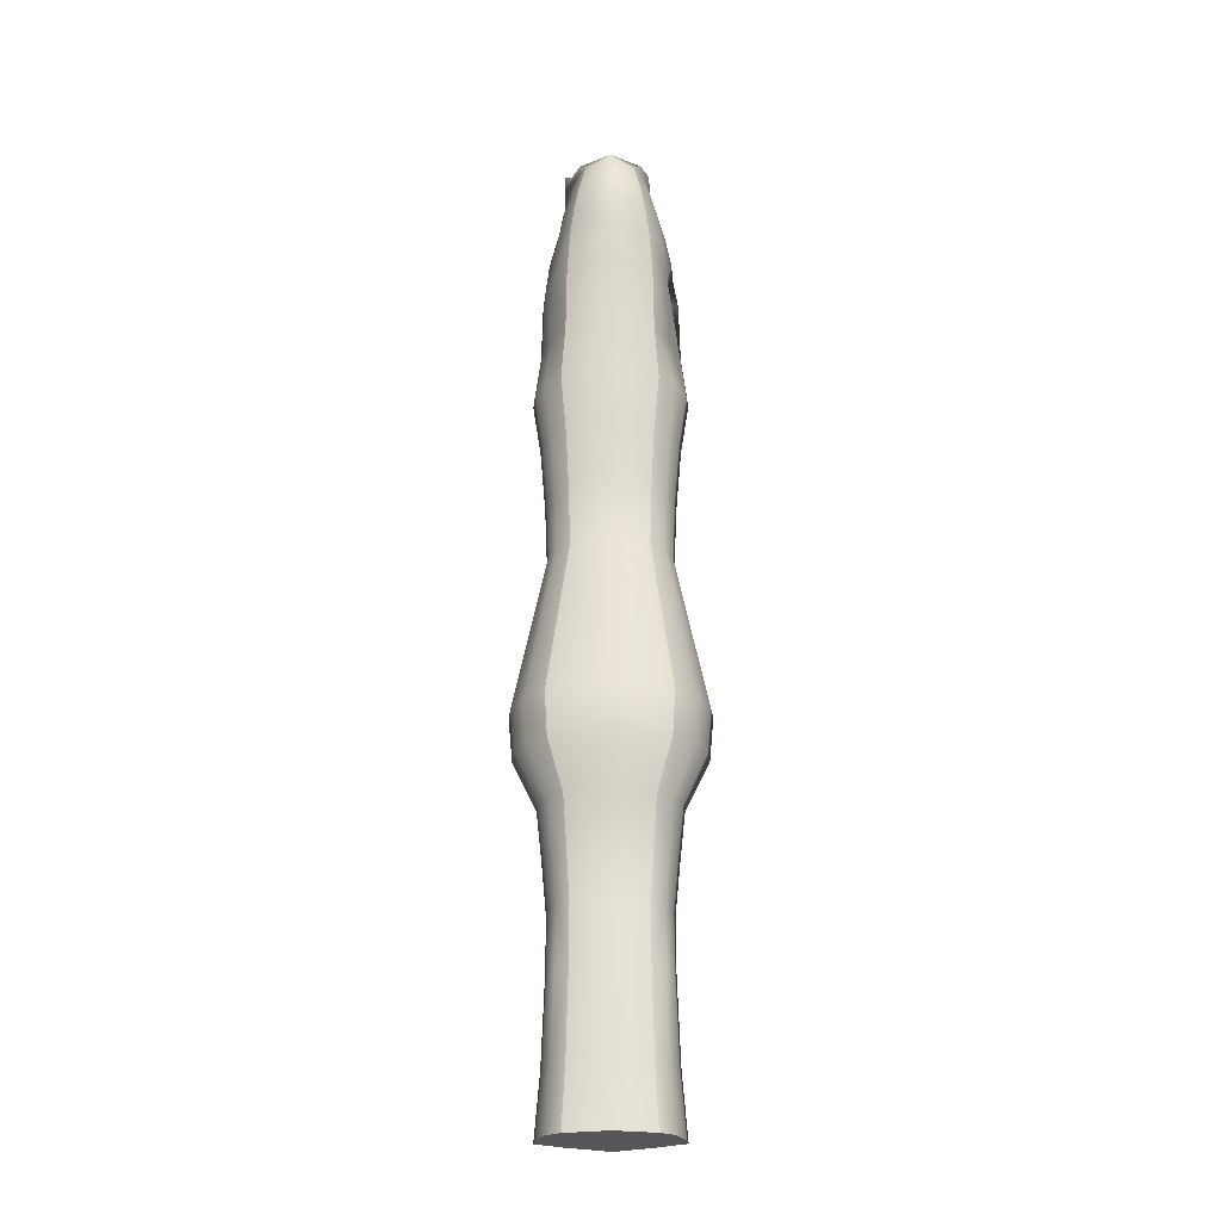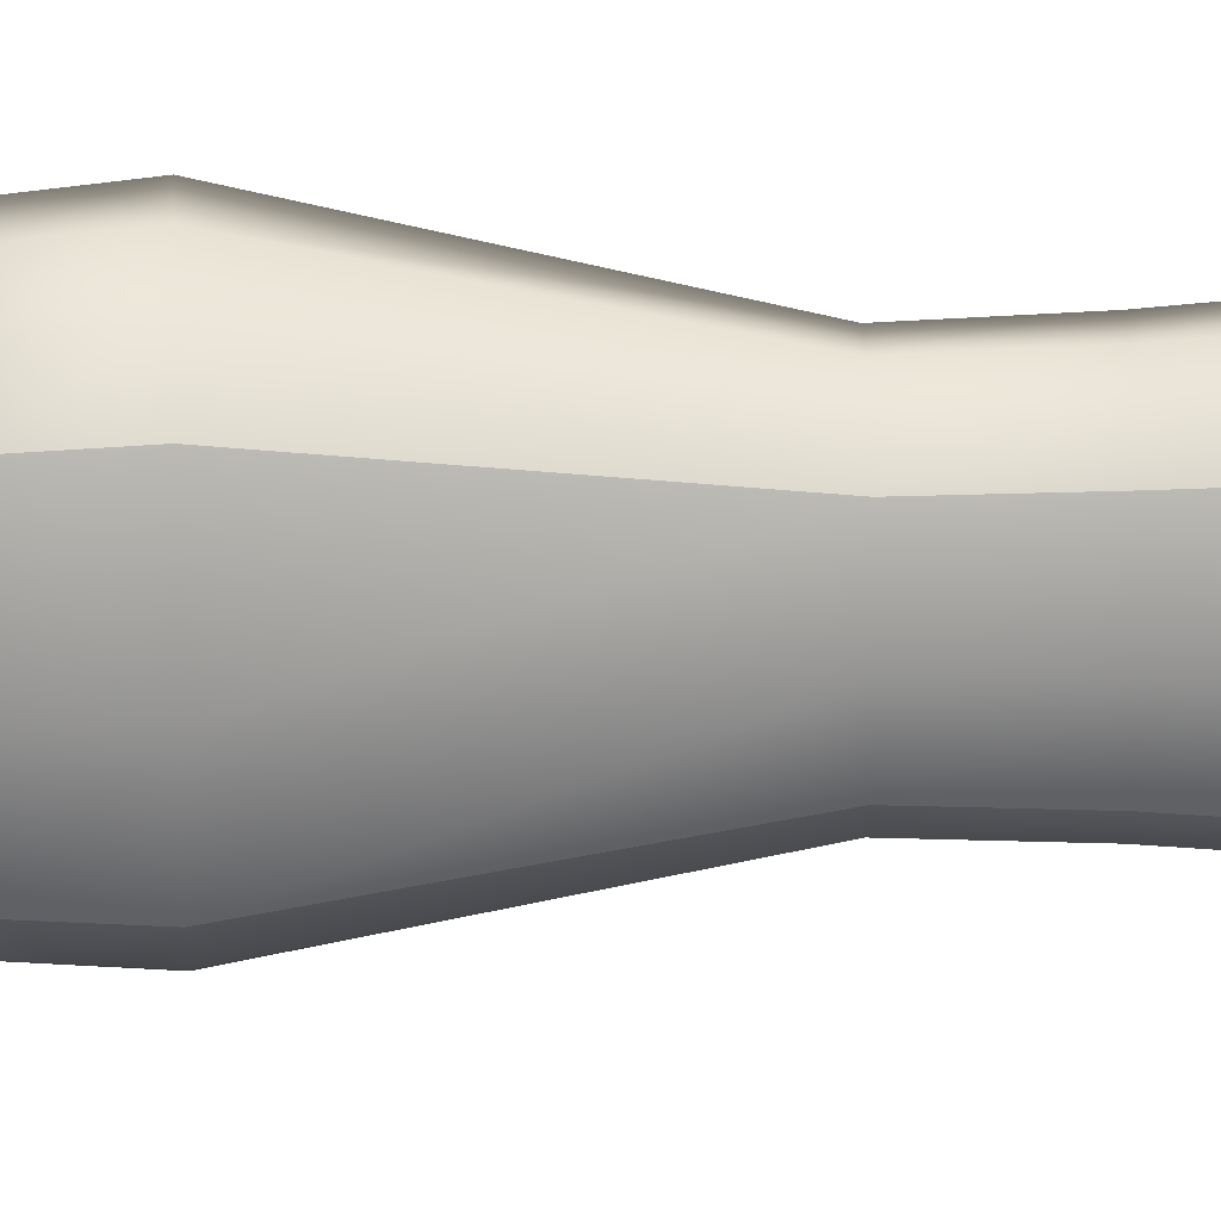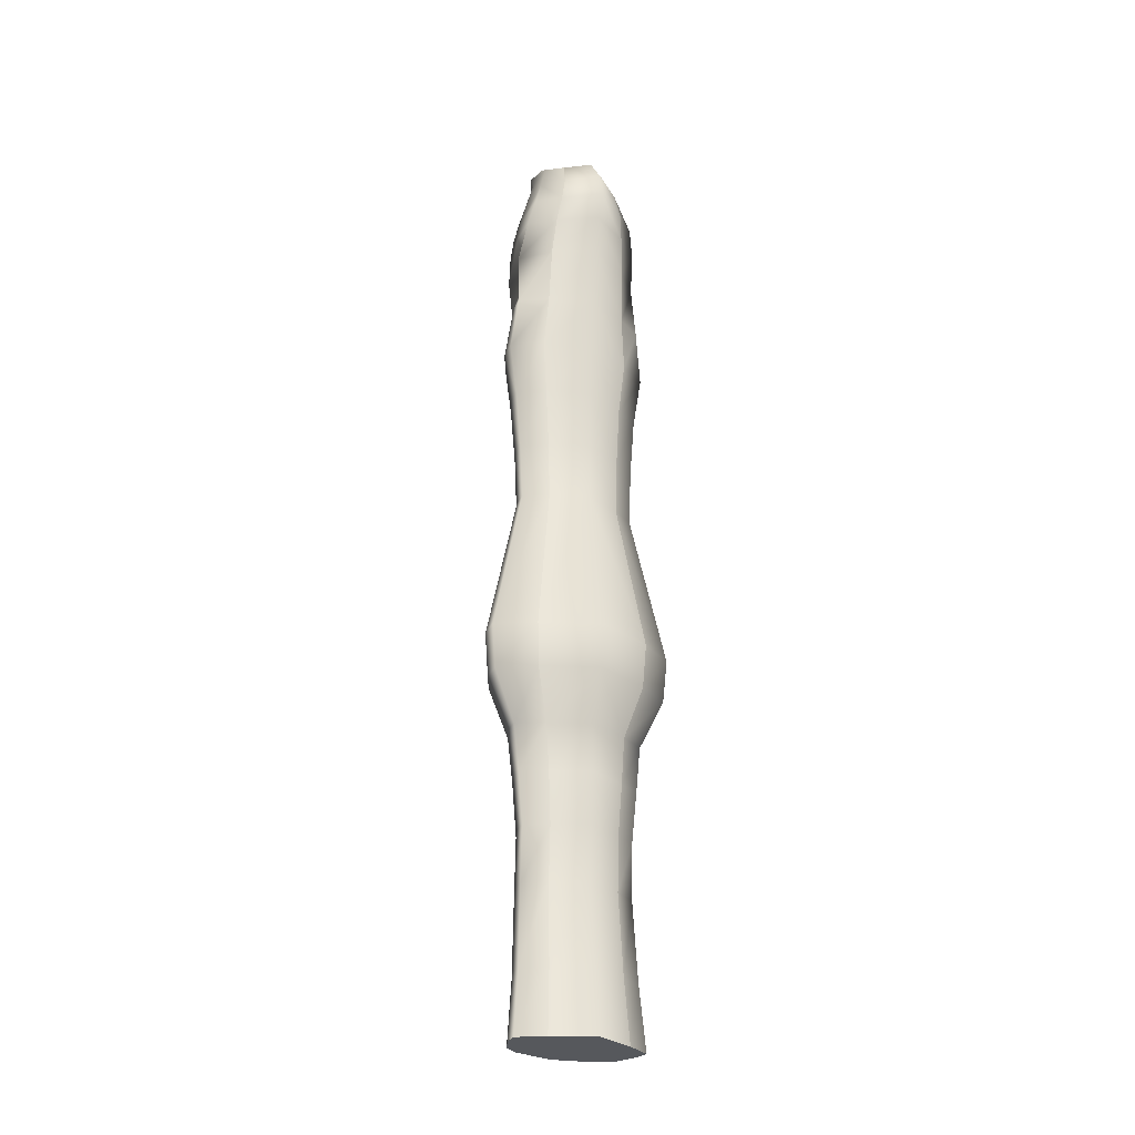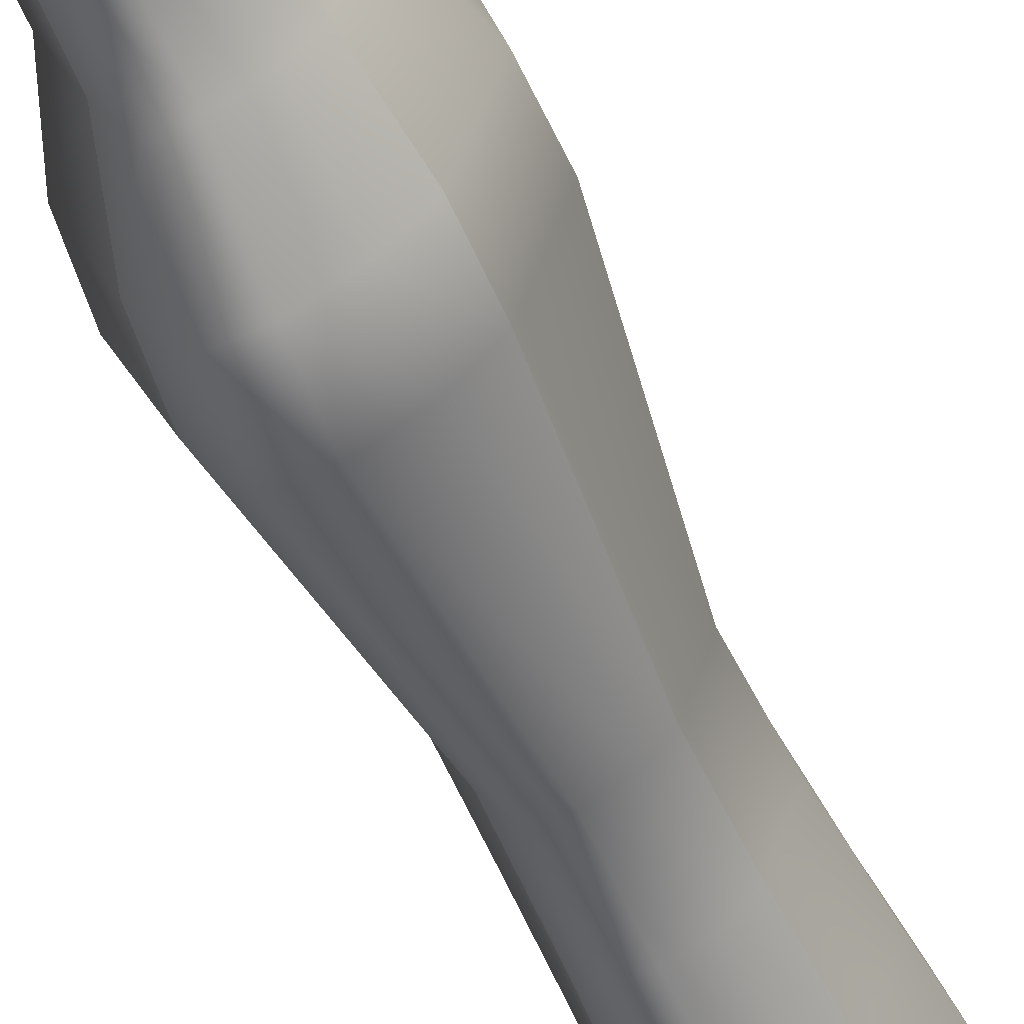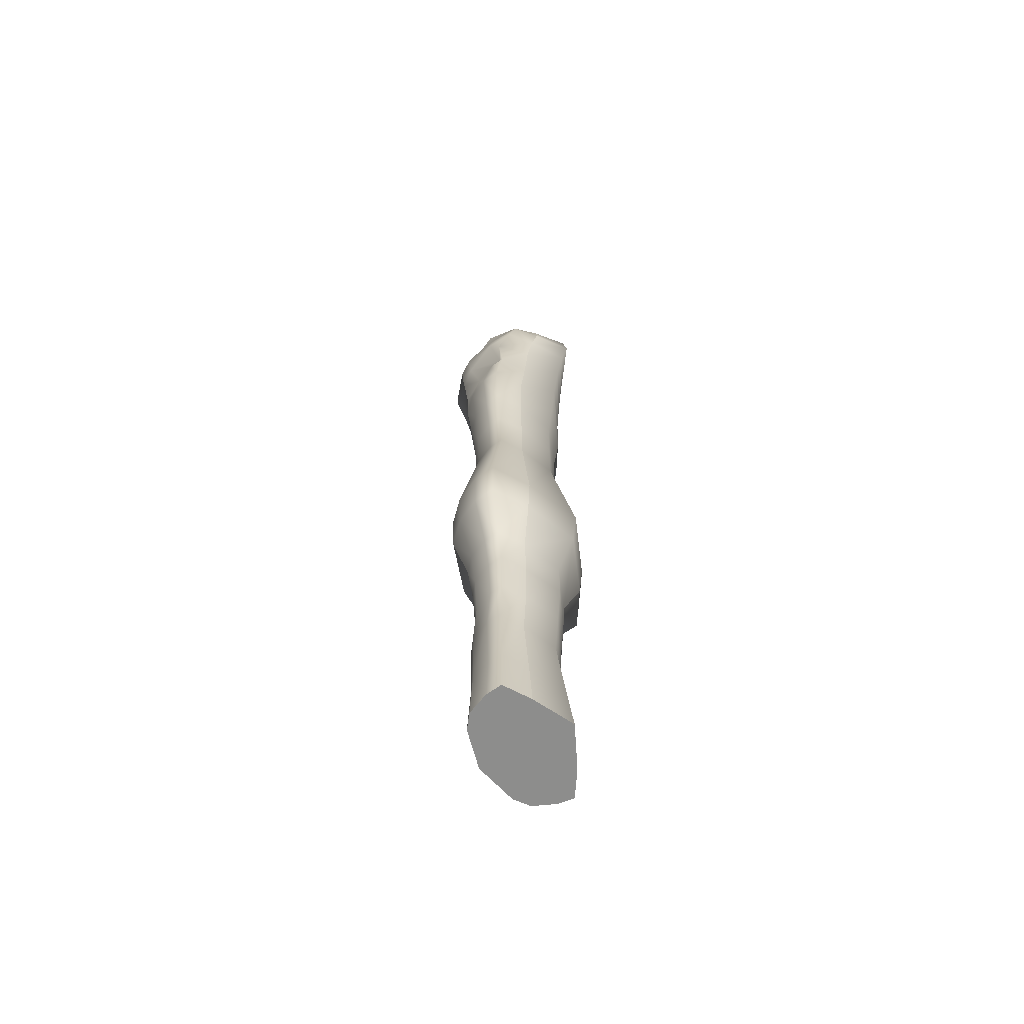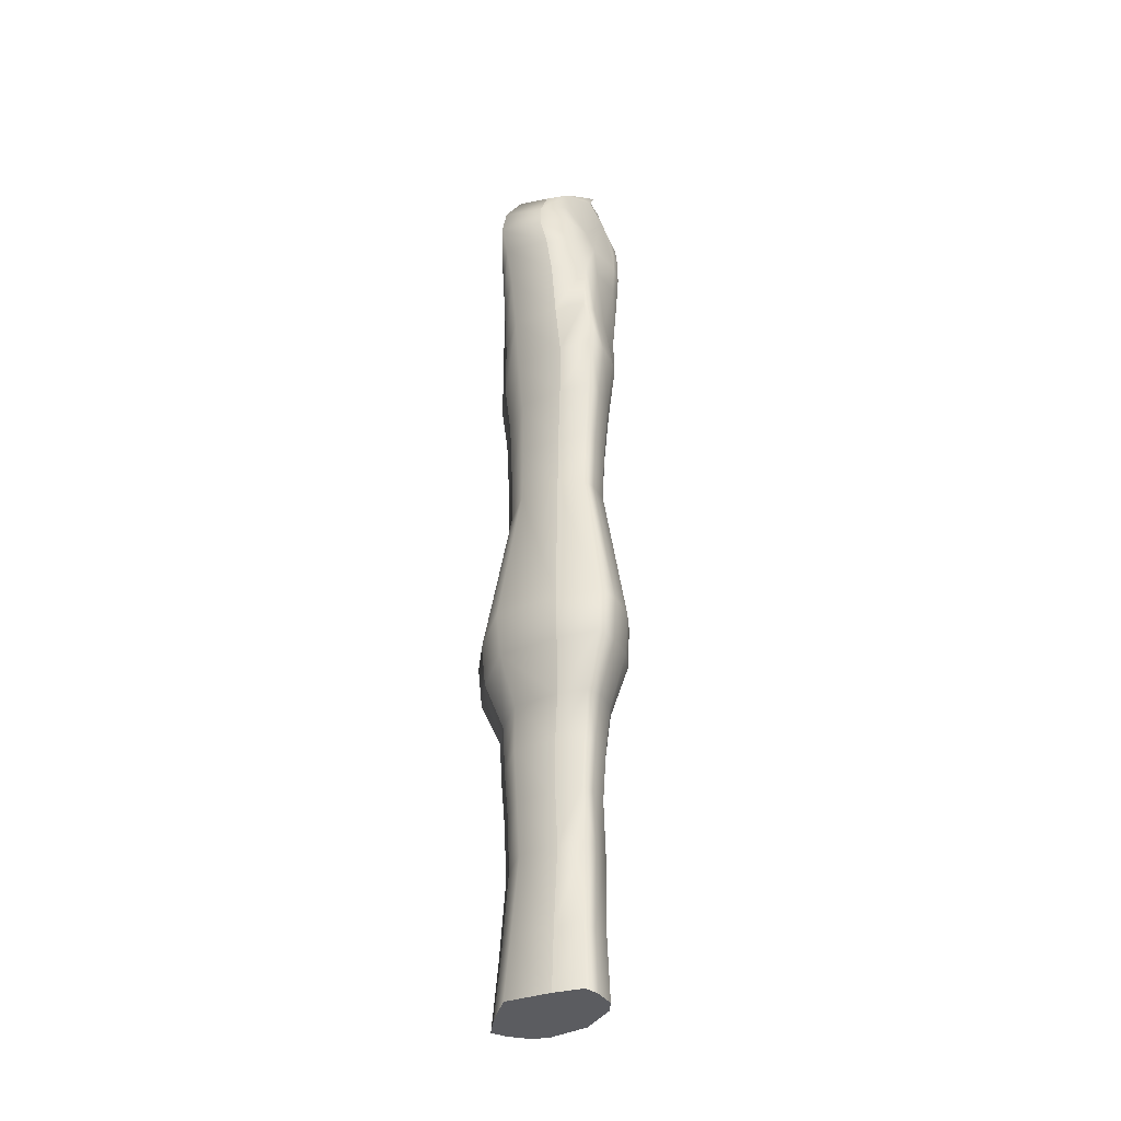
<metadata>
{"format":"obj","ext":"obj","renderer":"f3d","projection":"perspective","resolution":1024,"background":"white","views":[{"elev":-25.1,"azim":90.8,"up":"+Y"},{"elev":23.7,"azim":87.9,"up":"+Z"},{"elev":-27.8,"azim":-117.1,"up":"+Y"},{"elev":-52.2,"azim":22.0,"up":"+Z"},{"elev":-64.5,"azim":-151.1,"up":"+Y"},{"elev":-34.8,"azim":-39.0,"up":"+Y"}]}
</metadata>
<code>
g default
v -0.824 0 3.791
v 0.4711 0 3.791
v -0.369 19.53 3.429
v 0.9115 19.42 3.429
v -0.369 19.53 2.514
v 0.9115 19.42 2.514
v -0.824 0 2.152
v 0.4711 0 2.152
v 0.4566 3.98 2.258
v -0.6709 3.98 2.258
v -0.6709 3.98 3.685
v 0.4566 3.98 3.685
v -0.7256 5.967 3.809
v -0.7256 5.967 2.134
v 0.598 5.967 2.134
v 0.598 5.967 3.809
v -0.7202 4.999 3.745
v -0.7202 4.999 2.199
v 0.5013 4.999 2.199
v 0.5013 4.999 3.745
v 0.8092 6.98 4.103
v -0.979 6.98 4.103
v -0.979 6.98 1.84
v 0.8092 6.98 1.84
v 0.8246 7.869 4.154
v -1.043 7.869 4.154
v -1.043 7.869 1.79
v 0.8246 7.869 1.79
v 0.5409 10.98 3.73
v -0.6578 10.98 3.73
v -0.6578 10.98 2.213
v 0.5409 10.98 2.213
v 0.5833 12.16 3.761
v -0.6636 12.16 3.761
v -0.6636 12.16 2.183
v 0.5833 12.16 2.183
v 0.6751 13.42 3.826
v -0.6751 13.42 3.826
v -0.6751 13.42 2.117
v 0.6751 13.42 2.117
v 0.7595 14.51 3.927
v -0.7505 14.51 3.927
v -0.7505 14.51 2.016
v 0.7595 14.51 2.016
v 0.8374 15.64 3.845
v -0.8156 15.64 3.845
v -0.8156 15.64 2.099
v 0.8374 15.64 2.099
v 0.9726 16.83 3.823
v -0.9074 16.83 3.823
v -0.9074 16.83 2.12
v 0.9726 16.83 2.12
v -0.1765 0 4.261
v -0.1765 0 1.682
v -0.1071 3.98 1.849
v -0.1094 4.999 1.756
v -0.06383 5.967 1.654
v -0.08488 6.98 1.192
v -0.1094 7.869 1.112
v -0.05845 10.98 1.778
v -0.04012 12.16 1.73
v 0 13.42 1.628
v 0.004467 14.51 1.468
v -0.1258 15.64 1.598
v -0.1841 16.83 1.95
v 0.2629 19.64 2.165
v 0.2629 19.64 3.778
v -0.005289 16.83 4.311
v -0.1258 15.64 4.345
v 0.004467 14.51 4.475
v 0 13.42 4.316
v -0.04012 12.16 4.213
v -0.05845 10.98 4.165
v -0.1094 7.869 4.831
v -0.08488 6.98 4.752
v -0.06383 5.967 4.289
v -0.1094 4.999 4.188
v -0.1071 3.98 4.094
v -0.763 19.35 2.47
v 0.1579 19.43 2.183
v 0.9982 19.32 2.47
v 0.9982 19.32 3.473
v 0.1579 19.43 3.906
v -0.763 19.35 3.473
v 0.05132 18.38 3.906
v -0.4986 0 4.301
v -0.4986 0 1.642
v -0.3967 3.98 1.814
v -0.4205 4.999 1.718
v -0.4026 5.967 1.613
v -0.5293 6.98 1.136
v -0.5702 7.869 1.054
v -0.3688 10.98 1.741
v -0.3633 12.16 1.692
v -0.3507 13.42 1.586
v -0.3836 14.51 1.422
v -0.472 15.64 1.556
v -0.3464 16.83 1.591
v -0.4849 19.37 2.158
v -0.1303 19.64 2.229
v -0.1303 19.64 3.714
v -0.4849 19.37 3.785
v -0.3464 16.83 4.353
v -0.472 15.64 4.388
v -0.3836 14.51 4.522
v -0.3507 13.42 4.358
v -0.3633 12.16 4.251
v -0.3688 10.98 4.202
v -0.5702 7.869 4.889
v -0.5293 6.98 4.807
v -0.4026 5.967 4.33
v -0.4205 4.999 4.225
v -0.3967 3.98 4.129
v 0.2766 3.98 2.01
v 0.2577 0 1.867
v 0.2577 0 4.076
v 0.2766 3.98 3.933
v 0.2936 4.999 4.013
v 0.3483 5.967 4.1
v 0.4247 6.98 4.496
v 0.4221 7.869 4.564
v 0.3275 10.98 3.994
v 0.3509 12.16 4.035
v 0.4017 13.42 4.123
v 0.4368 14.51 4.259
v 0.3127 15.64 4.148
v 0.6157 16.83 4.119
v 0.7209 19.33 3.647
v 0.6641 19.62 3.588
v 0.6641 19.62 2.355
v 0.7209 19.33 2.296
v 0.6157 16.83 1.825
v 0.3127 15.64 1.795
v 0.4368 14.51 1.684
v 0.4017 13.42 1.82
v 0.3509 12.16 1.909
v 0.3275 10.98 1.95
v 0.4221 7.869 1.379
v 0.4247 6.98 1.447
v 0.3483 5.967 1.843
v 0.2936 4.999 1.93
v 0.7938 18.21 3.938
v 1.156 18.2 3.689
v 1.156 18.2 2.254
v 0.7938 18.21 2.005
v 0.03352 18.21 1.843
v -0.7237 18.2 1.808
v -1.115 18.19 2.254
v -1.115 18.19 3.689
v -0.7237 18.2 4.135
v -0.6176 18.78 3.963
v -1.042 18.75 3.583
v -1.042 18.75 2.36
v -0.6176 18.78 1.98
v 0.09457 18.81 2.01
v 0.8271 18.76 2.148
v 1.178 18.75 2.36
v 1.178 18.75 3.583
v 0.8271 18.76 3.795
v 0.2627 19.64 3.906
v 0.2627 19.64 2.165
v 0.1345 19.64 2.207
v 0.08319 19.64 3.747
v 1.085 17.63 3.764
v 1.085 17.63 2.179
v 0.7236 17.63 1.903
v 0 17.63 1.724
v -0.5993 17.63 1.685
v -1.009 17.63 2.179
v -1.009 17.63 3.764
v -0.5993 17.63 4.258
v 0 17.63 4.219
v 0.7236 17.63 4.04
v -0.6179 2.884 3.687
v -0.3476 2.884 4.132
v -0.05241 2.884 4.097
v 0.3186 2.884 3.936
v 0.5131 2.884 3.687
v 0.5131 2.884 2.256
v 0.3186 2.884 2.007
v -0.05241 2.884 1.846
v -0.3476 2.884 1.811
v -0.6179 2.884 2.256
v -0.7303 1.263 3.725
v -0.4366 1.263 4.194
v -0.1348 1.263 4.157
v 0.2684 1.263 3.987
v 0.4606 1.263 3.725
v 0.4606 1.263 2.218
v 0.2684 1.263 1.956
v -0.1348 1.263 1.786
v -0.4366 1.263 1.749
v -0.7303 1.263 2.218
v -0.5539 19.53 2.958
v -0.205 19.64 2.949
v 0.1456 19.64 2.954
v 0.3696 19.64 2.948
v 0.9559 19.62 2.953
v 1.318 19.42 2.958
v 1.444 19.32 2.957
v 1.708 18.75 2.953
v 1.674 18.2 2.95
v 1.57 17.63 2.948
v 1.407 16.83 2.946
v 1.209 15.64 2.946
v 1.095 14.51 2.943
v 0.972 13.42 2.946
v 0.8379 12.16 2.948
v 0.776 10.98 2.949
v 1.191 7.869 2.936
v 1.168 6.98 2.938
v 0.8593 5.967 2.947
v 0.7181 4.999 2.949
v 0.6527 3.98 2.95
v 0.7352 2.884 2.95
v 0.6586 1.263 2.949
v 0.6739 0 2.947
v 0.362 0 2.939
v -0.2725 0 2.933
v -0.7433 0 2.932
v -1.219 0 2.947
v -1.082 1.263 2.949
v -0.9176 2.884 2.95
v -0.9951 3.98 2.95
v -1.067 4.999 2.949
v -1.075 5.967 2.947
v -1.445 6.98 2.938
v -1.54 7.869 2.936
v -0.976 10.98 2.949
v -0.9844 12.16 2.948
v -1.001 13.42 2.946
v -1.112 14.51 2.943
v -1.207 15.64 2.946
v -1.341 16.83 2.946
v -1.49 17.63 2.948
v -1.644 18.19 2.95
v -1.538 18.75 2.953
v -1.13 19.35 2.957
g pCube1
f 77 78 117 118
f 66 197 198 130
f 55 56 141 114
f 218 219 54 115
f 213 214 9 19
f 10 224 225 18
f 180 181 55 114
f 183 223 224 10
f 78 176 177 117
f 214 215 179 9
f 14 226 227 23
f 57 58 139 140
f 211 212 15 24
f 75 76 119 120
f 18 225 226 14
f 56 57 140 141
f 212 213 19 15
f 76 77 118 119
f 74 75 120 121
f 23 227 228 27
f 58 59 138 139
f 210 211 24 28
f 73 74 121 122
f 27 228 229 31
f 137 138 59 60
f 209 210 28 32
f 72 73 122 123
f 31 229 230 35
f 60 61 136 137
f 208 209 32 36
f 71 72 123 124
f 35 230 231 39
f 61 62 135 136
f 207 208 36 40
f 70 71 124 125
f 39 231 232 43
f 62 63 134 135
f 206 207 40 44
f 69 70 125 126
f 43 232 233 47
f 63 64 133 134
f 205 206 44 48
f 68 69 126 127
f 47 233 234 51
f 64 65 132 133
f 204 205 48 52
f 169 235 236 148
f 166 167 146 145
f 202 203 165 144
f 128 83 85 172 173 142 159
f 237 238 79 153
f 80 131 156 155
f 81 200 201 157
f 219 220 87 54
f 181 182 88 55
f 88 89 56 55
f 89 90 57 56
f 90 91 58 57
f 91 92 59 58
f 60 59 92 93
f 93 94 61 60
f 94 95 62 61
f 95 96 63 62
f 96 97 64 63
f 97 98 65 64
f 146 167 168 147
f 99 80 155 154
f 100 195 196 162
f 85 83 102 151 150 171 172
f 103 104 69 68
f 104 105 70 69
f 105 106 71 70
f 106 107 72 71
f 107 108 73 72
f 108 109 74 73
f 109 110 75 74
f 110 111 76 75
f 111 112 77 76
f 112 113 78 77
f 113 175 176 78
f 99 100 162 161 80
f 130 131 80 161 66
f 199 200 81 6
f 67 160 83 128 129
f 101 102 83 160 163
f 79 238 194 5
f 144 157 201 202
f 155 156 145 146
f 154 155 146 147
f 236 237 153 148
f 7 87 220 221
f 10 88 182 183
f 18 89 88 10
f 14 90 89 18
f 23 91 90 14
f 27 92 91 23
f 92 27 31 93
f 35 94 93 31
f 39 95 94 35
f 43 96 95 39
f 47 97 96 43
f 51 98 97 47
f 147 168 169 148
f 148 153 154 147
f 153 79 99 154
f 5 100 99 79
f 194 195 100 5
f 84 102 101 3
f 102 84 152 151
f 150 151 152 149
f 149 170 171 150
f 46 104 103 50
f 42 105 104 46
f 38 106 105 42
f 34 107 106 38
f 30 108 107 34
f 30 26 109 108
f 22 110 109 26
f 13 111 110 22
f 17 112 111 13
f 11 113 112 17
f 174 175 113 11
f 179 180 114 9
f 217 218 115 8
f 117 177 178 12
f 118 117 12 20
f 119 118 20 16
f 120 119 16 21
f 121 120 21 25
f 121 25 29 122
f 123 122 29 33
f 124 123 33 37
f 125 124 37 41
f 126 125 41 45
f 127 126 45 49
f 142 173 164 143
f 158 159 142 143
f 82 128 159 158
f 129 128 82 4
f 130 198 199 6
f 81 131 130 6
f 131 81 157 156
f 145 156 157 144
f 165 166 145 144
f 133 132 52 48
f 134 133 48 44
f 135 134 44 40
f 136 135 40 36
f 137 136 36 32
f 32 28 138 137
f 139 138 28 24
f 140 139 24 15
f 141 140 15 19
f 114 141 19 9
f 162 196 197 66
f 161 162 66
f 163 160 67
f 203 204 52 165
f 165 52 132 166
f 132 65 167 166
f 65 98 168 167
f 98 51 169 168
f 51 234 235 169
f 50 103 171 170
f 103 68 172 171
f 68 127 173 172
f 127 49 164 173
f 184 185 175 174
f 176 175 185 186
f 177 176 186 187
f 178 177 187 188
f 215 216 189 179
f 189 190 180 179
f 190 191 181 180
f 191 192 182 181
f 183 182 192 193
f 193 222 223 183
f 1 86 185 184
f 186 185 86 53
f 187 186 53 116
f 188 187 116 2
f 216 217 8 189
f 115 190 189 8
f 54 191 190 115
f 87 192 191 54
f 193 192 87 7
f 7 221 222 193
f 3 101 195 194
f 196 195 101 163
f 197 196 163 67
f 198 197 67 129
f 199 198 129 4
f 82 200 199 4
f 201 200 82 158
f 202 201 158 143
f 143 164 203 202
f 49 204 203 164
f 45 205 204 49
f 41 206 205 45
f 37 207 206 41
f 33 208 207 37
f 29 209 208 33
f 29 25 210 209
f 21 211 210 25
f 16 212 211 21
f 20 213 212 16
f 12 214 213 20
f 178 215 214 12
f 188 216 215 178
f 2 217 216 188
f 116 218 217 2
f 53 219 218 116
f 86 220 219 53
f 221 220 86 1
f 222 221 1 184
f 223 222 184 174
f 224 223 174 11
f 225 224 11 17
f 226 225 17 13
f 227 226 13 22
f 228 227 22 26
f 229 228 26 30
f 230 229 30 34
f 231 230 34 38
f 232 231 38 42
f 233 232 42 46
f 234 233 46 50
f 235 234 50 170
f 236 235 170 149
f 152 237 236 149
f 84 238 237 152
f 194 238 84 3

</code>
